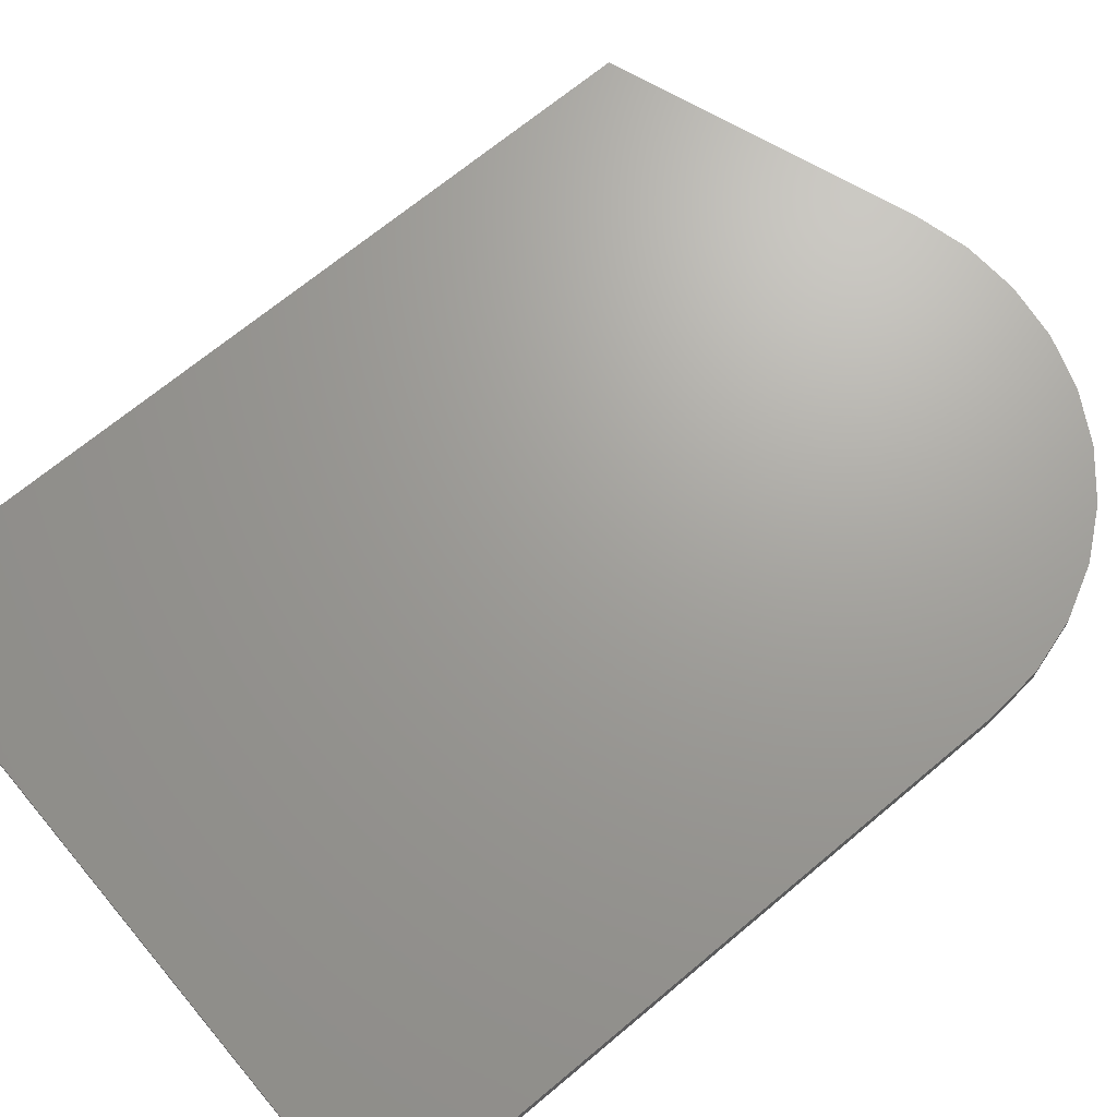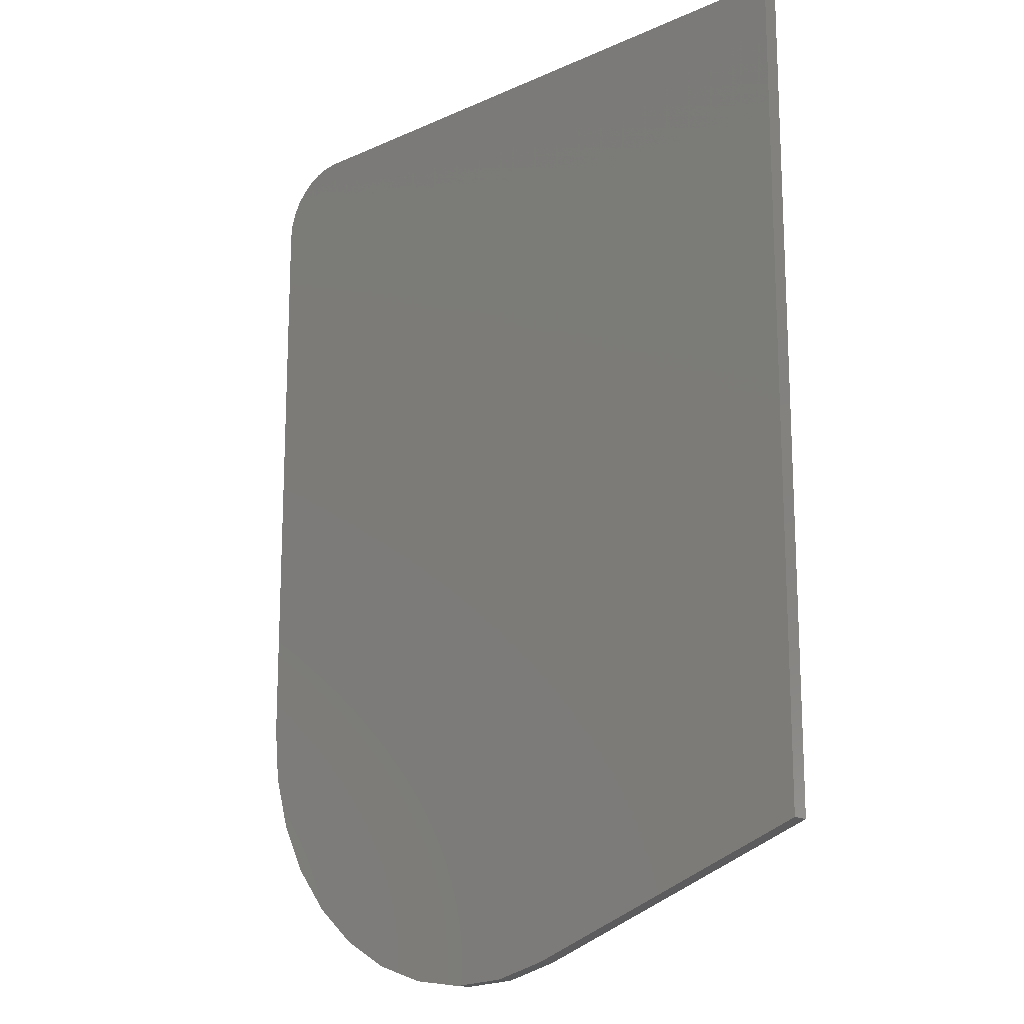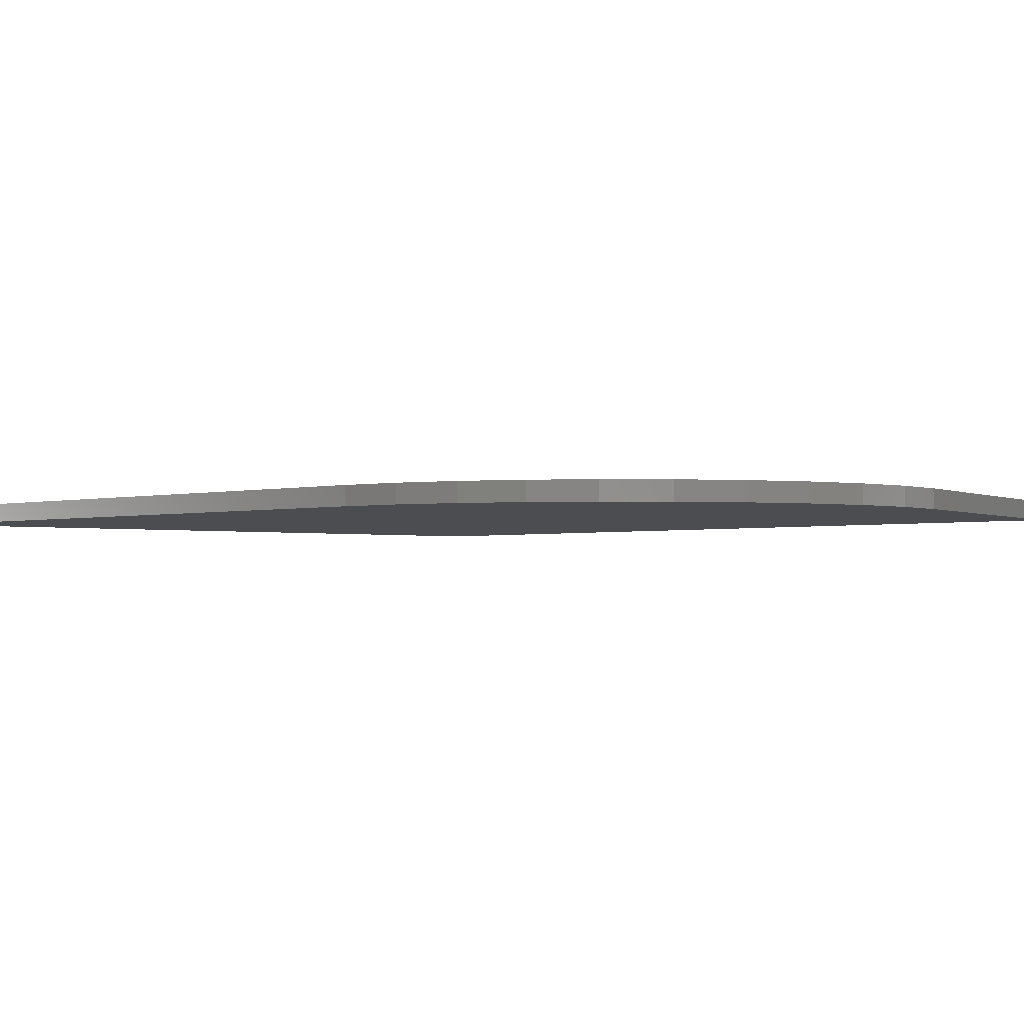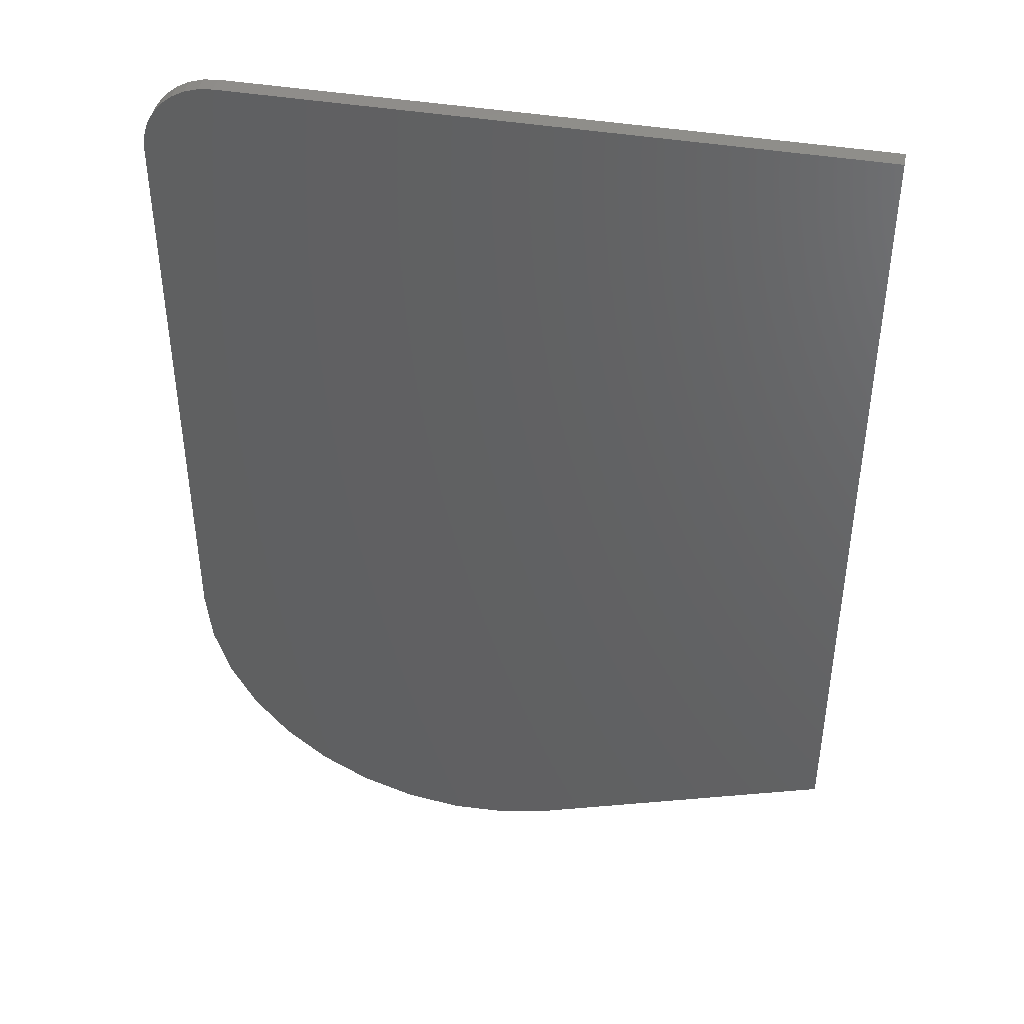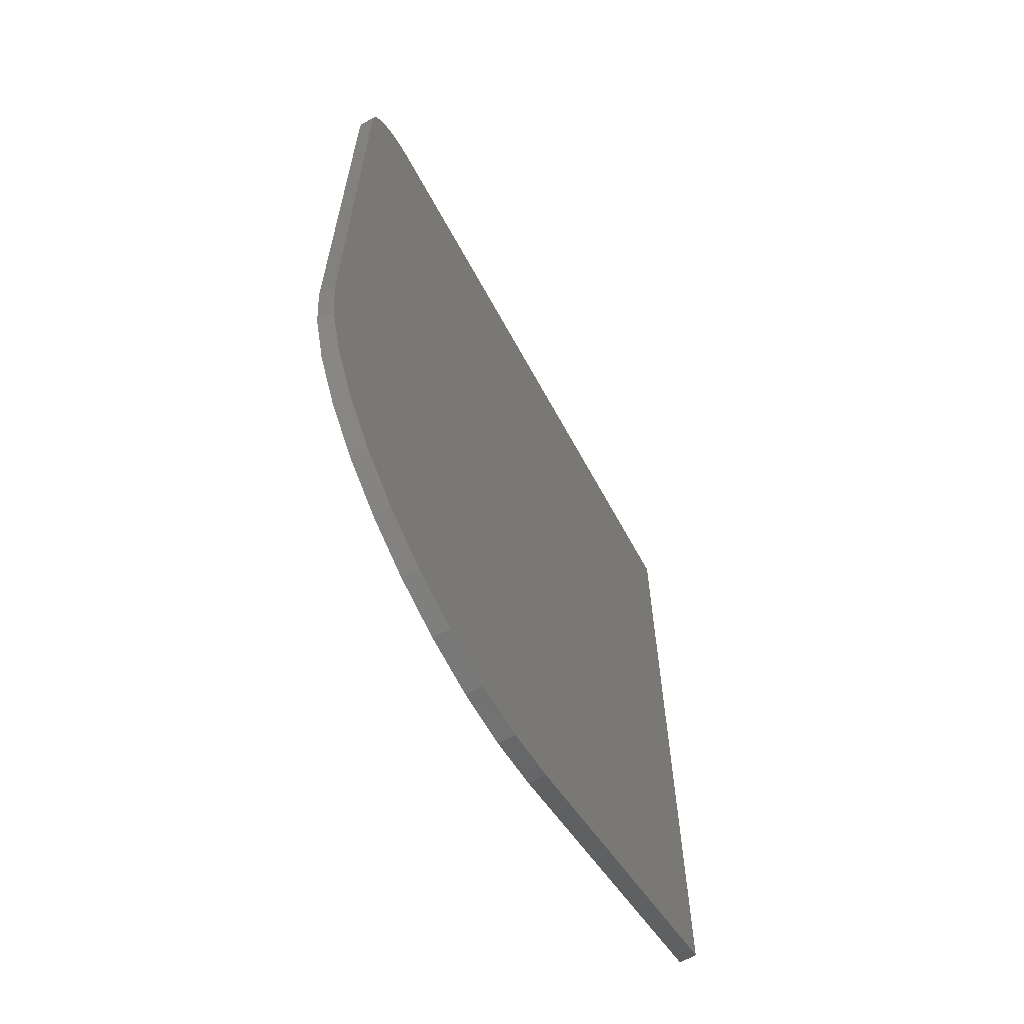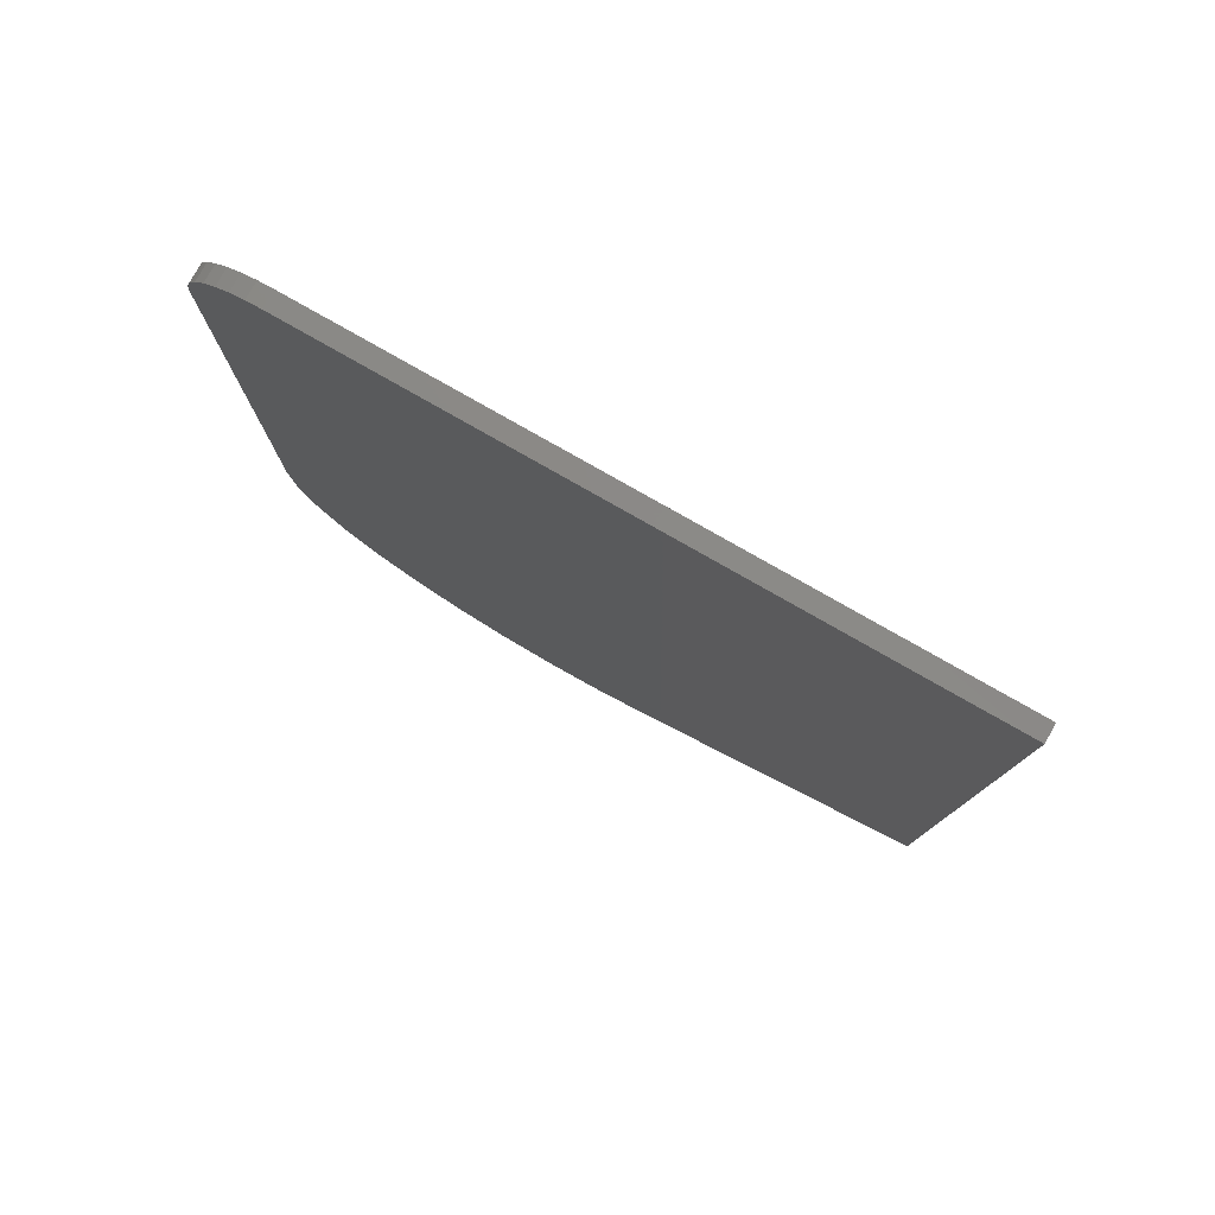
<metadata>
{"format":"stl","ext":"stl","renderer":"f3d","projection":"perspective","resolution":1024,"background":"white","views":[{"elev":68.6,"azim":-130.0,"up":"+Z"},{"elev":-16.4,"azim":42.4,"up":"+Y"},{"elev":-2.0,"azim":-42.3,"up":"+Z"},{"elev":42.8,"azim":11.2,"up":"+Y"},{"elev":-65.4,"azim":-61.3,"up":"+Y"},{"elev":80.0,"azim":29.6,"up":"+Y"}]}
</metadata>
<code>
# stl→obj: 44 verts, 84 faces
v -0.1703 -0.5673 0.02344
v -0.09325 -0.5776 0.02344
v -0.01563 -0.573 0.02344
v 0.0597 -0.5538 0.02344
v 0.4788 -0.4026 0.02344
v -0.419 -0.3926 0.02344
v -0.3707 -0.4535 0.02344
v -0.3116 -0.5041 0.02344
v -0.244 -0.5425 0.02344
v 0.4788 0.75 0.02344
v -0.4844 0.6484 0.02344
v -0.4844 -0.1716 0.02344
v -0.4769 -0.249 0.02344
v -0.4549 -0.3236 0.02344
v -0.3828 0.75 0.02344
v -0.4026 0.748 0.02344
v -0.4217 0.7423 0.02344
v -0.4392 0.7329 0.02344
v -0.4546 0.7203 0.02344
v -0.4673 0.7049 0.02344
v -0.4766 0.6873 0.02344
v -0.4824 0.6683 0.02344
v -0.01563 -0.573 0
v -0.09325 -0.5776 0
v -0.1703 -0.5673 0
v 0.0597 -0.5538 0
v -0.244 -0.5425 0
v -0.3116 -0.5041 0
v -0.3707 -0.4535 0
v -0.419 -0.3926 0
v 0.4788 -0.4026 0
v -0.4549 -0.3236 0
v -0.4769 -0.249 0
v -0.4844 -0.1716 0
v -0.4844 0.6484 0
v 0.4788 0.75 0
v -0.4824 0.6683 0
v -0.4766 0.6873 0
v -0.4673 0.7049 0
v -0.4546 0.7203 0
v -0.4392 0.7329 0
v -0.4217 0.7423 0
v -0.4026 0.748 0
v -0.3828 0.75 0
f 1 2 3
f 4 5 6
f 4 6 7
f 4 7 8
f 4 8 9
f 4 9 1
f 4 1 3
f 5 10 11
f 5 11 12
f 5 12 13
f 5 13 14
f 5 14 6
f 10 15 16
f 10 16 17
f 10 17 18
f 10 18 19
f 10 19 20
f 10 20 21
f 10 21 22
f 10 22 11
f 23 24 25
f 26 23 25
f 26 25 27
f 26 27 28
f 26 28 29
f 26 29 30
f 26 30 31
f 31 30 32
f 31 32 33
f 31 33 34
f 31 34 35
f 31 35 36
f 36 35 37
f 36 37 38
f 36 38 39
f 36 39 40
f 36 40 41
f 36 41 42
f 36 42 43
f 36 43 44
f 11 35 12
f 12 35 34
f 4 26 5
f 5 26 31
f 26 4 23
f 23 4 3
f 23 3 24
f 24 3 2
f 24 2 25
f 25 2 1
f 25 1 27
f 27 1 9
f 27 9 28
f 28 9 8
f 28 8 29
f 29 8 7
f 29 7 30
f 30 7 6
f 30 6 32
f 32 6 14
f 32 14 33
f 33 14 13
f 33 13 34
f 34 13 12
f 10 36 15
f 15 36 44
f 35 11 37
f 37 11 22
f 37 22 38
f 38 22 21
f 38 21 39
f 39 21 20
f 39 20 40
f 40 20 19
f 40 19 41
f 41 19 18
f 41 18 42
f 42 18 17
f 42 17 43
f 43 17 16
f 43 16 44
f 44 16 15
f 5 31 10
f 10 31 36

</code>
